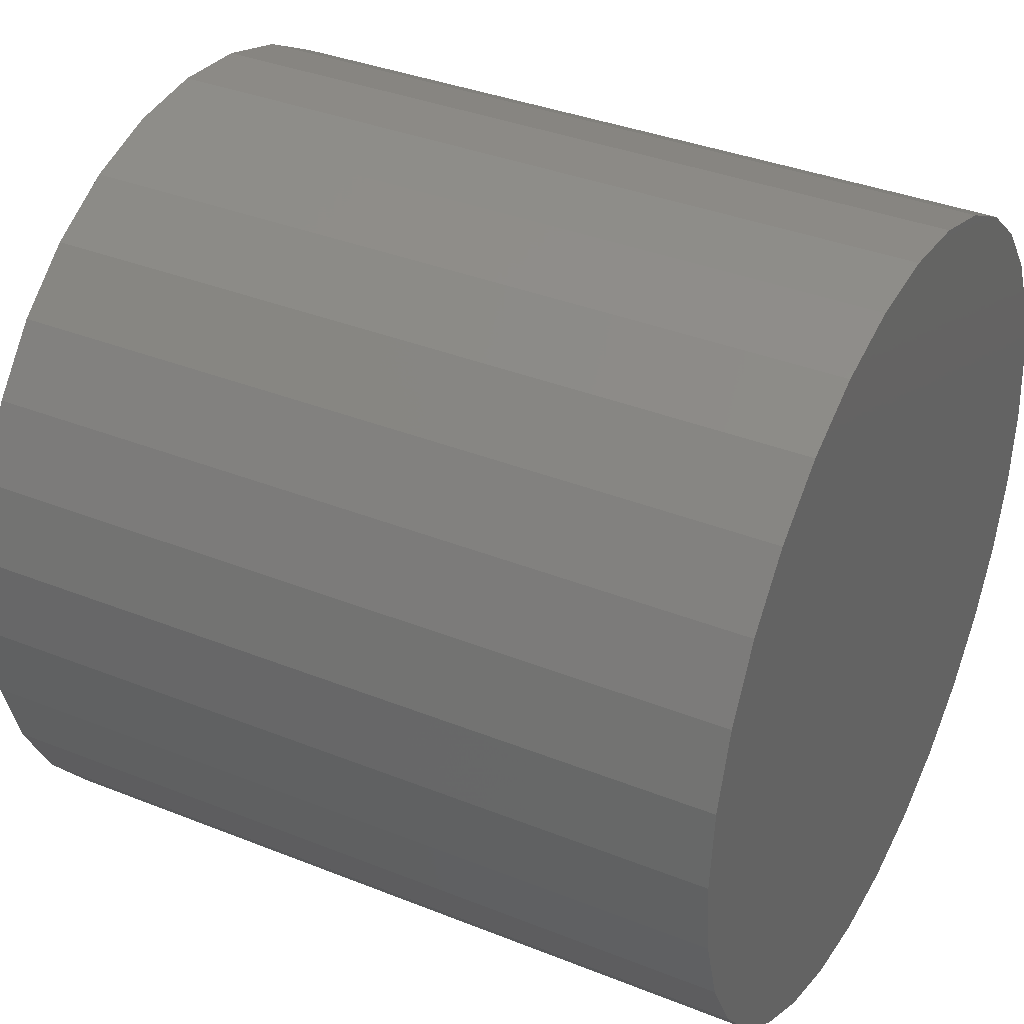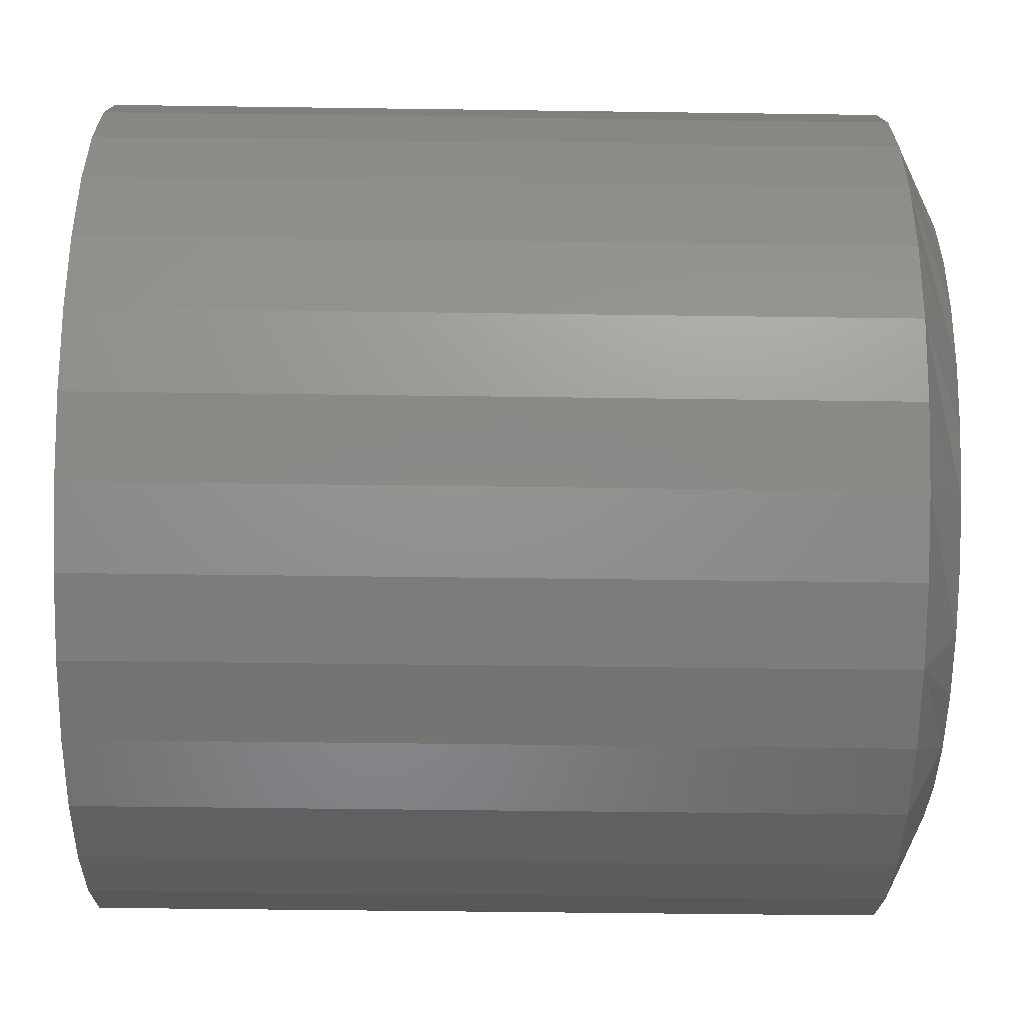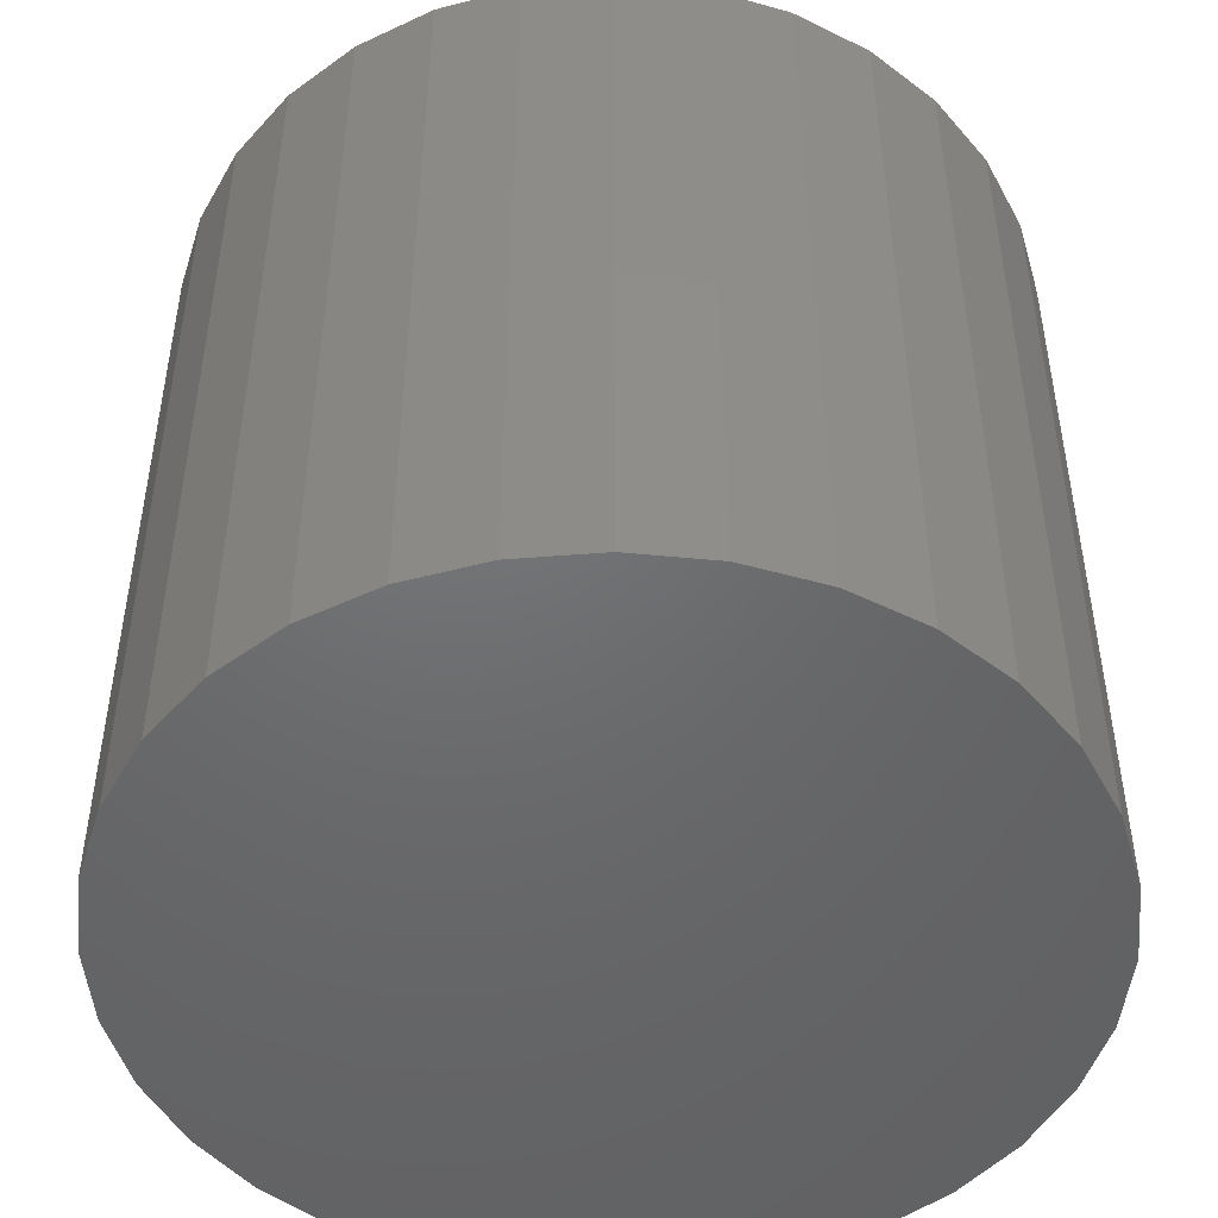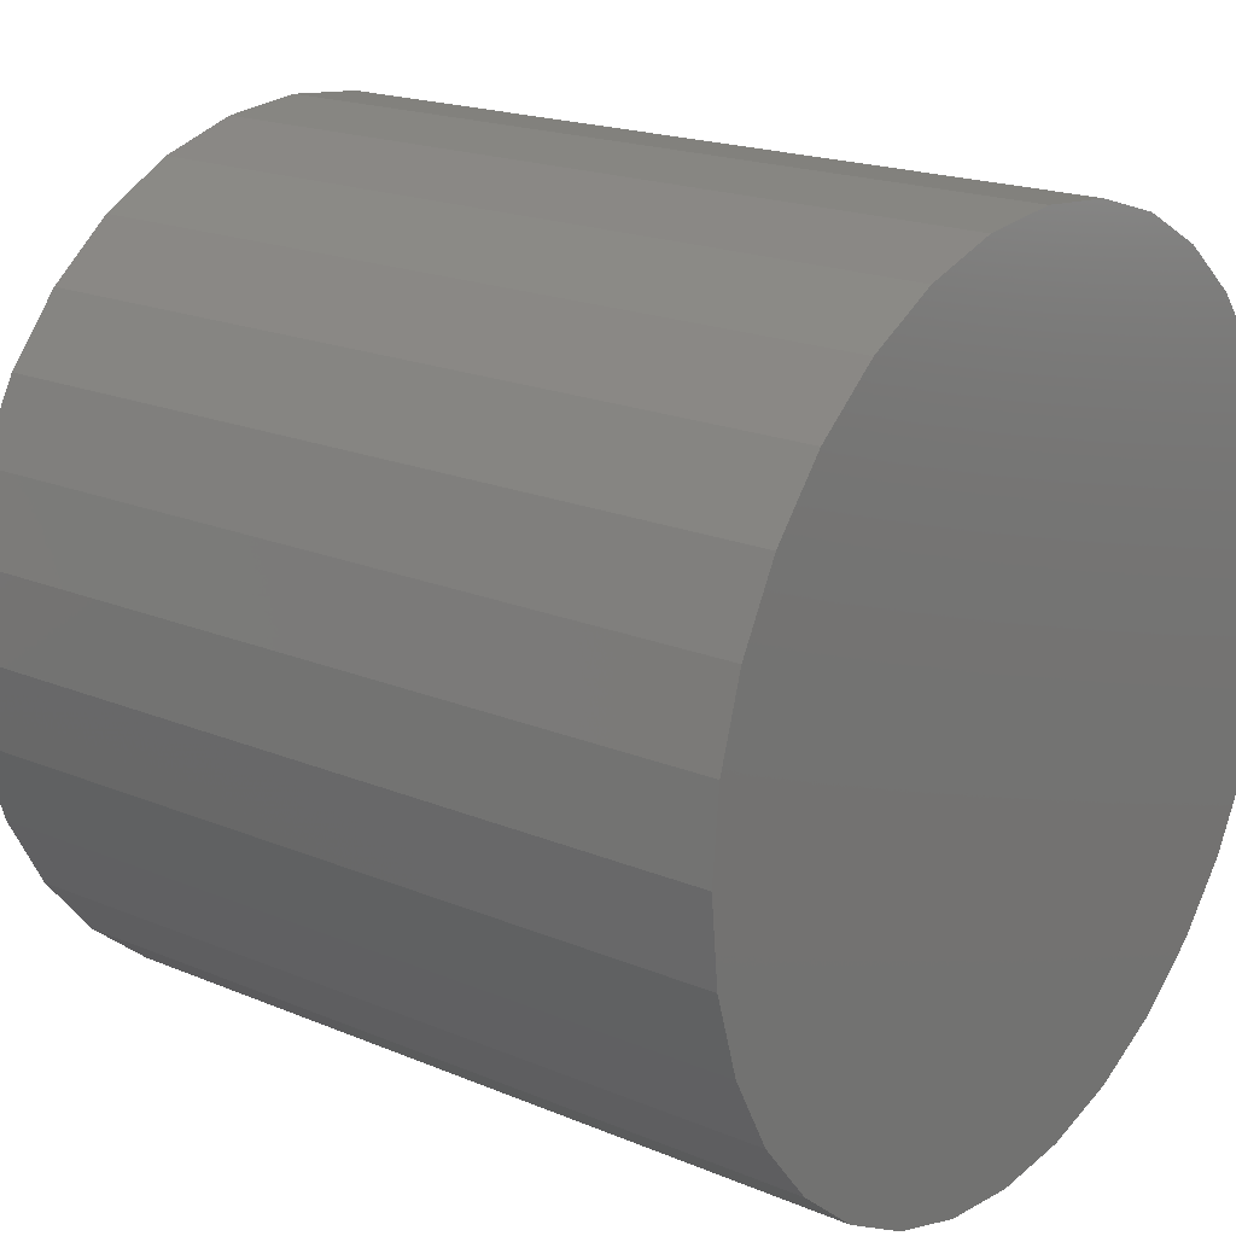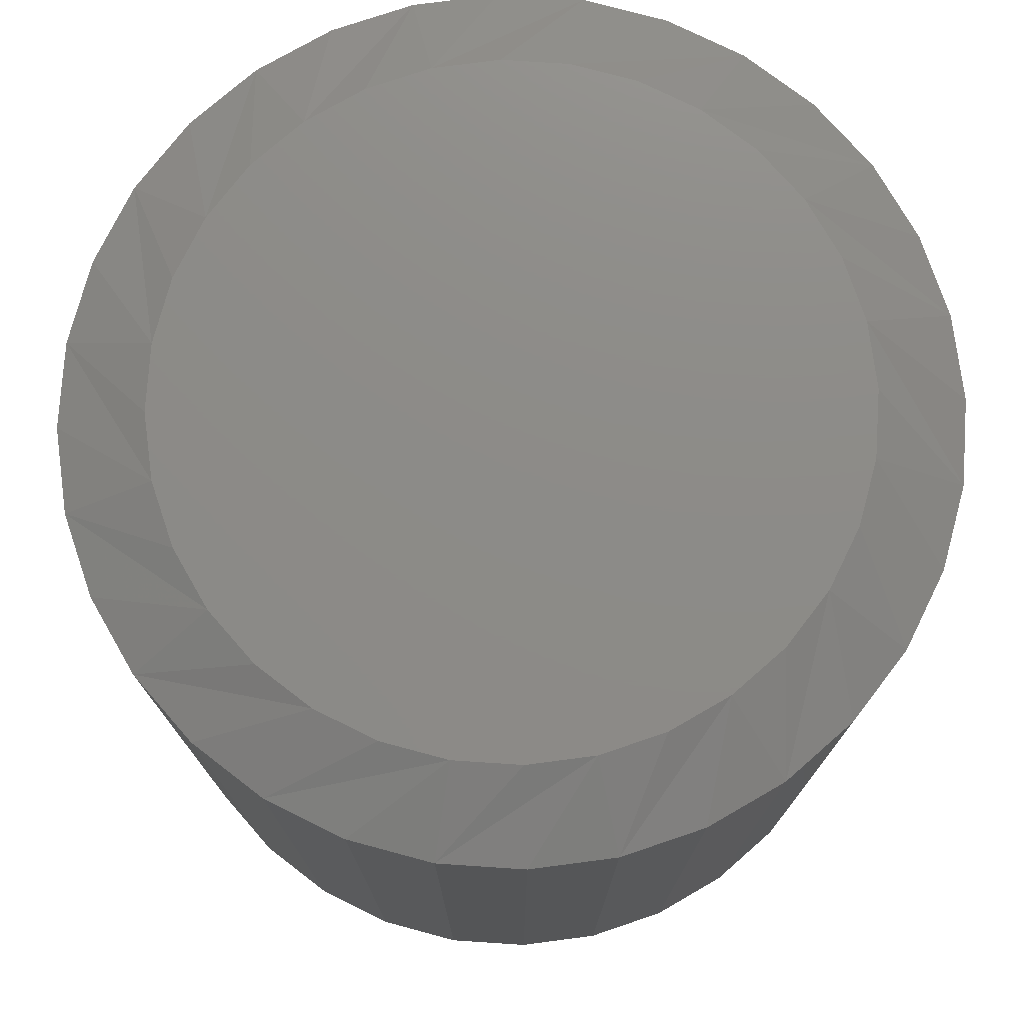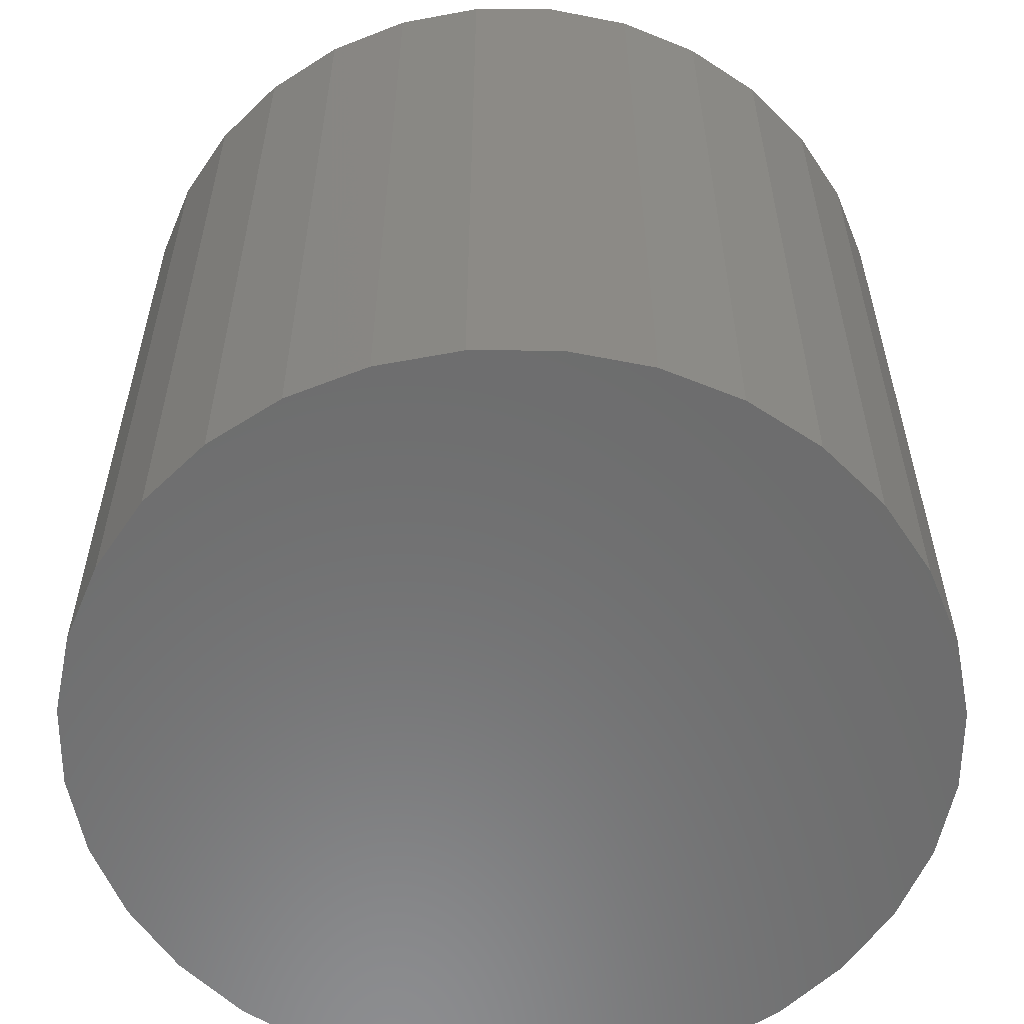
<metadata>
{"format":"stl","ext":"stl","renderer":"f3d","projection":"perspective","resolution":1024,"background":"white","views":[{"elev":36.2,"azim":-62.4,"up":"+Z"},{"elev":-48.1,"azim":89.1,"up":"+Z"},{"elev":-48.6,"azim":-146.8,"up":"+Y"},{"elev":19.1,"azim":-51.7,"up":"+Z"},{"elev":75.9,"azim":76.9,"up":"+Y"},{"elev":-58.2,"azim":-140.9,"up":"+Y"}]}
</metadata>
<code>
# stl→obj: 96 verts, 188 faces
v 0.003948 2.104e-17 0.3008
v 0.06264 2.429e-17 0.295
v -0.05474 1.778e-17 0.295
v 0.003947 2.104e-17 -0.3008
v -0.05474 1.778e-17 -0.295
v 0.06263 2.429e-17 -0.295
v -0.1112 1.465e-17 -0.2779
v 0.1191 2.743e-17 -0.2779
v -0.1632 1.176e-17 -0.2501
v 0.1711 3.031e-17 -0.2501
v -0.2088 9.228e-18 -0.2127
v 0.2167 3.284e-17 -0.2127
v -0.2462 7.151e-18 -0.1671
v 0.2541 3.492e-17 -0.1671
v -0.274 5.608e-18 -0.1151
v 0.2819 3.646e-17 -0.1151
v -0.2911 4.658e-18 -0.05869
v 0.299 3.741e-17 -0.05869
v -0.2969 4.337e-18 4.083e-07
v 0.3048 3.773e-17 -1.95e-16
v -0.2911 4.658e-18 0.05869
v 0.299 3.741e-17 0.05869
v -0.274 5.608e-18 0.1151
v 0.2819 3.646e-17 0.1151
v -0.2462 7.151e-18 0.1671
v 0.2541 3.492e-17 0.1671
v -0.2088 9.228e-18 0.2127
v 0.2167 3.284e-17 0.2127
v -0.1632 1.176e-17 0.2501
v 0.1711 3.031e-17 0.2501
v -0.1112 1.465e-17 0.2779
v 0.1191 2.743e-17 0.2779
v 0.3829 -0.03906 -1.392e-16
v 0.3829 -0.75 -4.641e-17
v 0.3756 -0.03906 -0.07393
v 0.3756 -0.75 -0.07393
v 0.354 -0.03906 -0.145
v 0.354 -0.75 -0.145
v 0.319 -0.03906 -0.2105
v 0.319 -0.75 -0.2105
v 0.2719 -0.03906 -0.268
v 0.2719 -0.75 -0.268
v 0.2145 -0.03906 -0.3151
v 0.2145 -0.75 -0.3151
v 0.149 -0.03906 -0.3501
v 0.149 -0.75 -0.3501
v 0.07788 -0.03906 -0.3717
v 0.07788 -0.75 -0.3717
v 0.003947 -0.03906 -0.3789
v 0.003947 -0.75 -0.3789
v -0.06998 -0.03906 -0.3717
v -0.06998 -0.75 -0.3717
v -0.1411 -0.03906 -0.3501
v -0.1411 -0.75 -0.3501
v -0.2066 -0.03906 -0.3151
v -0.2066 -0.75 -0.3151
v -0.264 -0.03906 -0.268
v -0.264 -0.75 -0.268
v -0.3111 -0.03906 -0.2105
v -0.3111 -0.75 -0.2105
v -0.3462 -0.03906 -0.145
v -0.3462 -0.75 -0.145
v -0.3677 -0.03906 -0.07393
v -0.3677 -0.75 -0.07393
v -0.375 -0.03906 4.641e-17
v -0.375 -0.75 4.641e-17
v -0.3677 -0.03906 0.07393
v -0.3677 -0.75 0.07393
v -0.3462 -0.03906 0.145
v -0.3462 -0.75 0.145
v -0.3111 -0.03906 0.2105
v -0.3111 -0.75 0.2105
v -0.264 -0.03906 0.268
v -0.264 -0.75 0.268
v -0.2066 -0.03906 0.3151
v -0.2066 -0.75 0.3151
v -0.1411 -0.03906 0.3501
v -0.1411 -0.75 0.3501
v -0.06998 -0.03906 0.3717
v -0.06998 -0.75 0.3717
v 0.003947 -0.03906 0.3789
v 0.003947 -0.75 0.3789
v 0.07788 -0.03906 0.3717
v 0.07788 -0.75 0.3717
v 0.149 -0.03906 0.3501
v 0.149 -0.75 0.3501
v 0.2145 -0.03906 0.3151
v 0.2145 -0.75 0.3151
v 0.2719 -0.03906 0.268
v 0.2719 -0.75 0.268
v 0.319 -0.03906 0.2105
v 0.319 -0.75 0.2105
v 0.354 -0.03906 0.145
v 0.354 -0.75 0.145
v 0.3756 -0.03906 0.07393
v 0.3756 -0.75 0.07393
f 1 2 3
f 4 5 6
f 6 5 7
f 6 7 8
f 8 7 9
f 8 9 10
f 10 9 11
f 10 11 12
f 12 11 13
f 12 13 14
f 14 13 15
f 14 15 16
f 16 15 17
f 16 17 18
f 18 17 19
f 18 19 20
f 20 19 21
f 20 21 22
f 22 21 23
f 22 23 24
f 24 23 25
f 24 25 26
f 26 25 27
f 26 27 28
f 28 27 29
f 28 29 30
f 30 29 31
f 30 31 32
f 32 31 3
f 32 3 2
f 33 34 35
f 35 34 36
f 35 36 37
f 37 36 38
f 37 38 39
f 39 38 40
f 39 40 41
f 41 40 42
f 41 42 43
f 43 42 44
f 43 44 45
f 45 44 46
f 45 46 47
f 47 46 48
f 47 48 49
f 49 48 50
f 49 50 51
f 51 50 52
f 51 52 53
f 53 52 54
f 53 54 55
f 55 54 56
f 55 56 57
f 57 56 58
f 57 58 59
f 59 58 60
f 59 60 61
f 61 60 62
f 61 62 63
f 63 62 64
f 63 64 65
f 65 64 66
f 65 66 67
f 67 66 68
f 67 68 69
f 69 68 70
f 69 70 71
f 71 70 72
f 71 72 73
f 73 72 74
f 73 74 75
f 75 74 76
f 75 76 77
f 77 76 78
f 77 78 79
f 79 78 80
f 79 80 81
f 81 80 82
f 81 82 83
f 83 82 84
f 83 84 85
f 85 84 86
f 85 86 87
f 87 86 88
f 87 88 89
f 89 88 90
f 89 90 91
f 91 90 92
f 91 92 93
f 93 92 94
f 93 94 95
f 95 94 96
f 95 96 33
f 33 96 34
f 35 37 16
f 65 19 63
f 59 61 15
f 55 57 11
f 51 53 7
f 47 49 4
f 43 45 8
f 39 41 12
f 35 16 33
f 33 16 18
f 33 18 20
f 63 19 61
f 61 19 17
f 61 17 15
f 59 15 57
f 57 15 13
f 57 13 11
f 55 11 53
f 53 11 9
f 53 9 7
f 51 7 49
f 49 7 5
f 49 5 4
f 47 4 45
f 45 4 6
f 45 6 8
f 43 8 41
f 41 8 10
f 41 10 12
f 39 12 37
f 37 12 14
f 37 14 16
f 67 69 23
f 33 20 95
f 91 93 24
f 87 89 28
f 83 85 32
f 79 81 1
f 75 77 31
f 71 73 27
f 67 23 65
f 65 23 21
f 65 21 19
f 95 20 93
f 93 20 22
f 93 22 24
f 91 24 89
f 89 24 26
f 89 26 28
f 87 28 85
f 85 28 30
f 85 30 32
f 83 32 81
f 81 32 2
f 81 2 1
f 79 1 77
f 77 1 3
f 77 3 31
f 75 31 73
f 73 31 29
f 73 29 27
f 71 27 69
f 69 27 25
f 69 25 23
f 80 84 82
f 84 80 86
f 86 80 78
f 86 78 88
f 88 78 76
f 88 76 90
f 90 76 74
f 90 74 92
f 92 74 72
f 92 72 94
f 94 72 70
f 94 70 96
f 96 70 68
f 96 68 34
f 34 68 66
f 34 66 36
f 36 66 64
f 36 64 38
f 38 64 62
f 38 62 40
f 40 62 60
f 40 60 42
f 42 60 58
f 42 58 44
f 44 58 56
f 44 56 46
f 46 56 54
f 46 54 48
f 48 54 52
f 48 52 50

</code>
